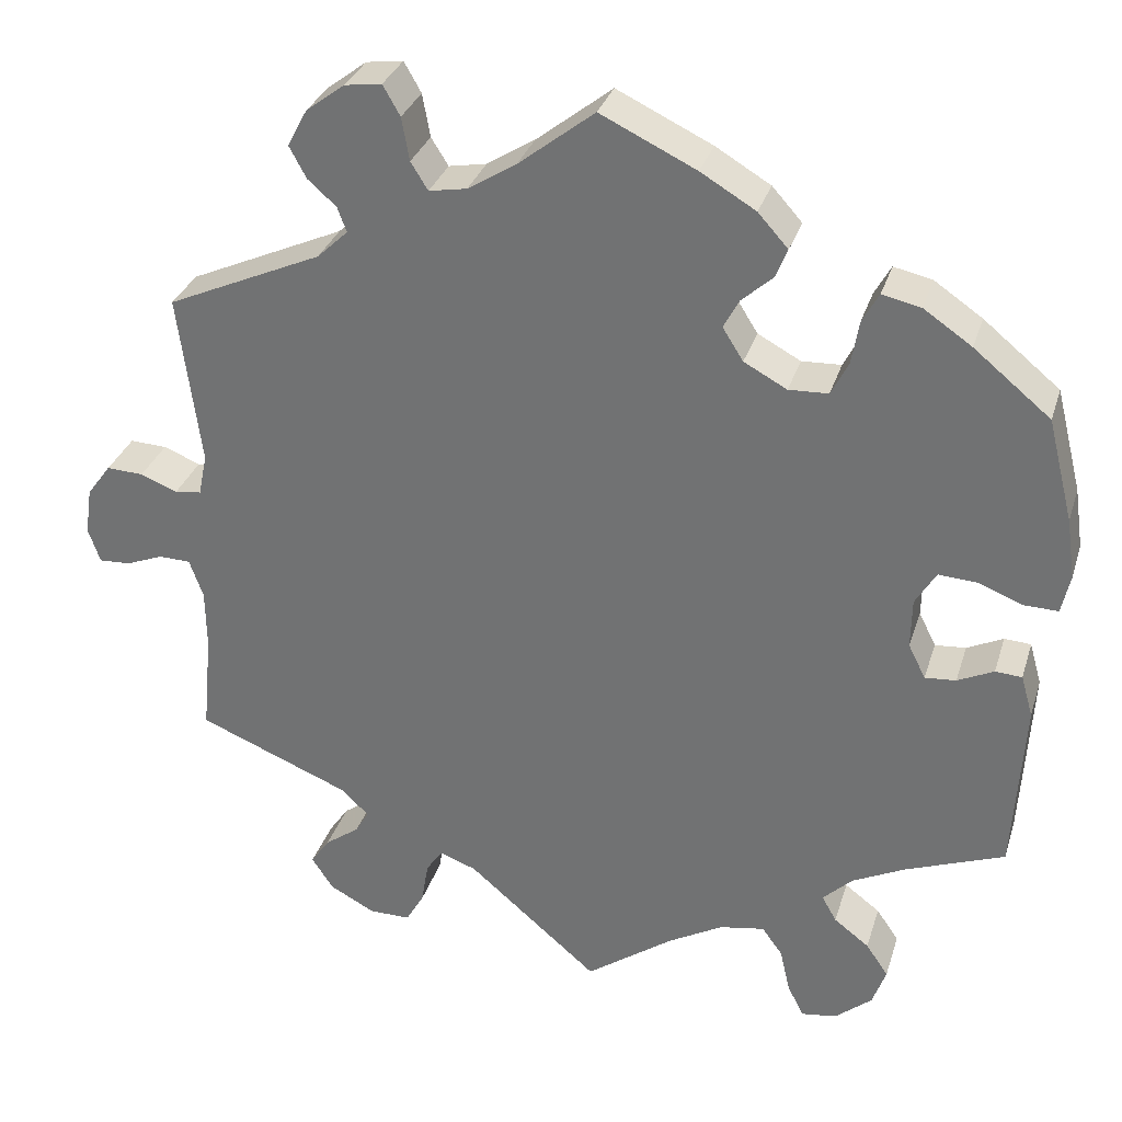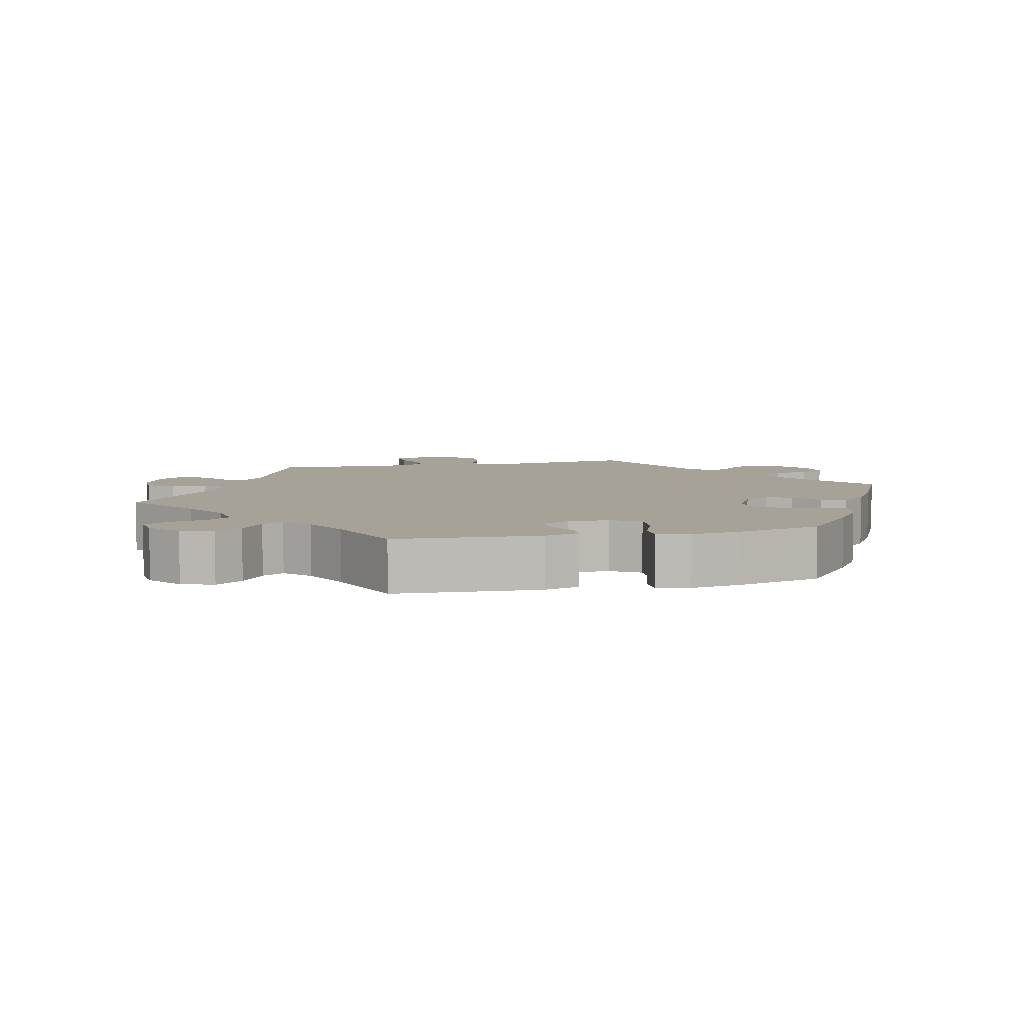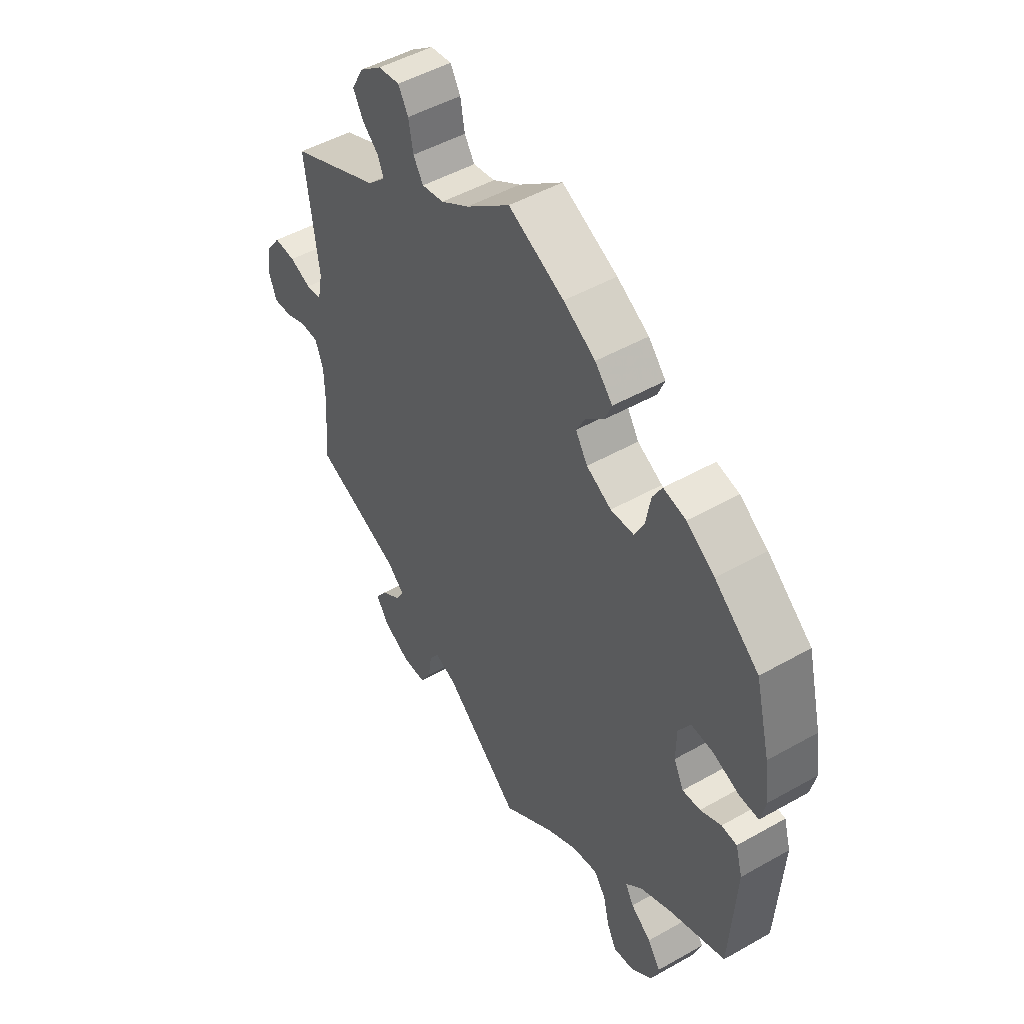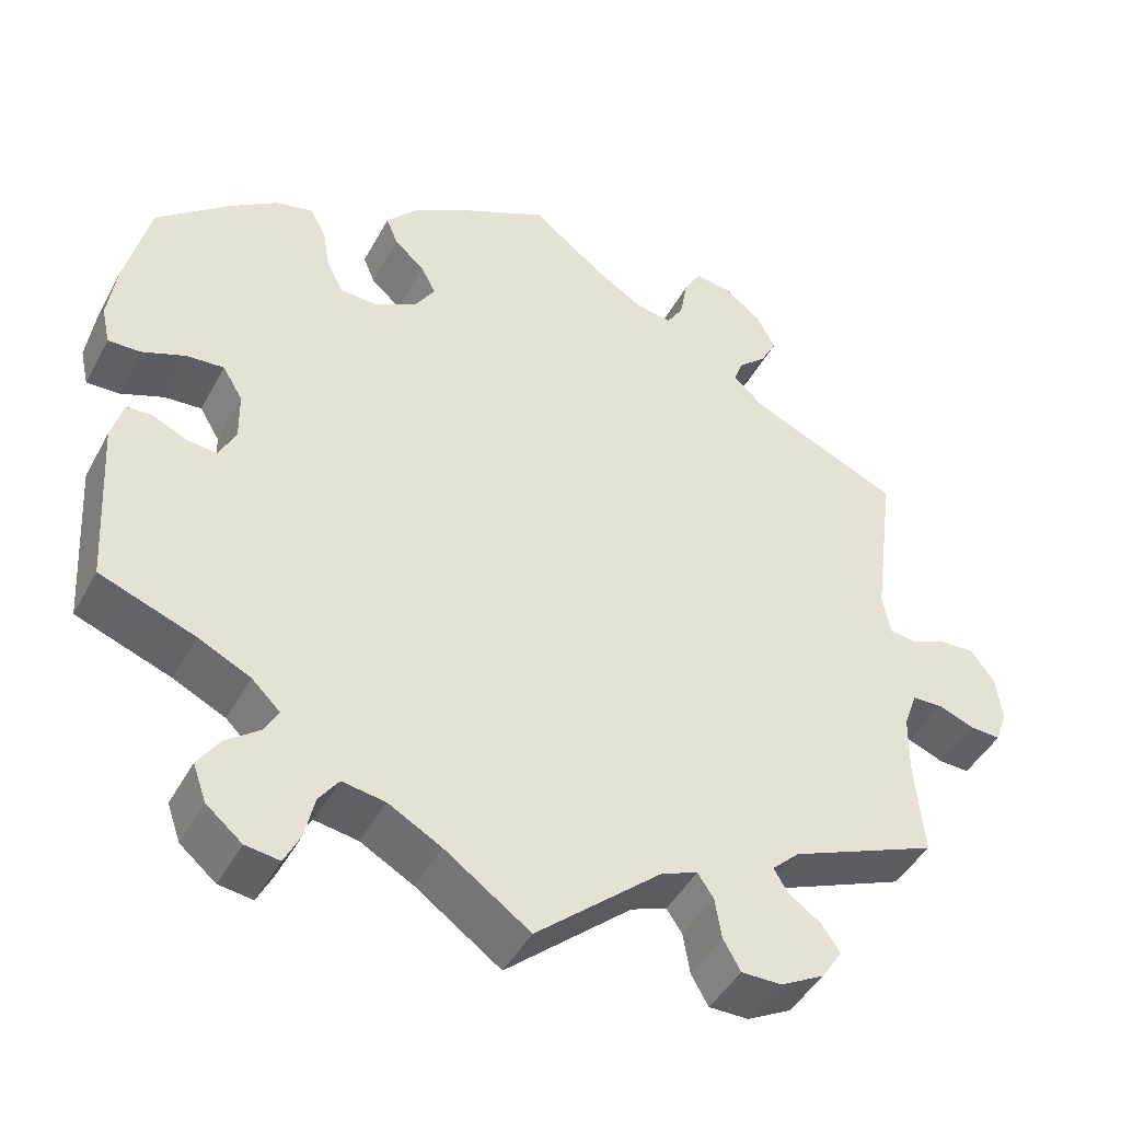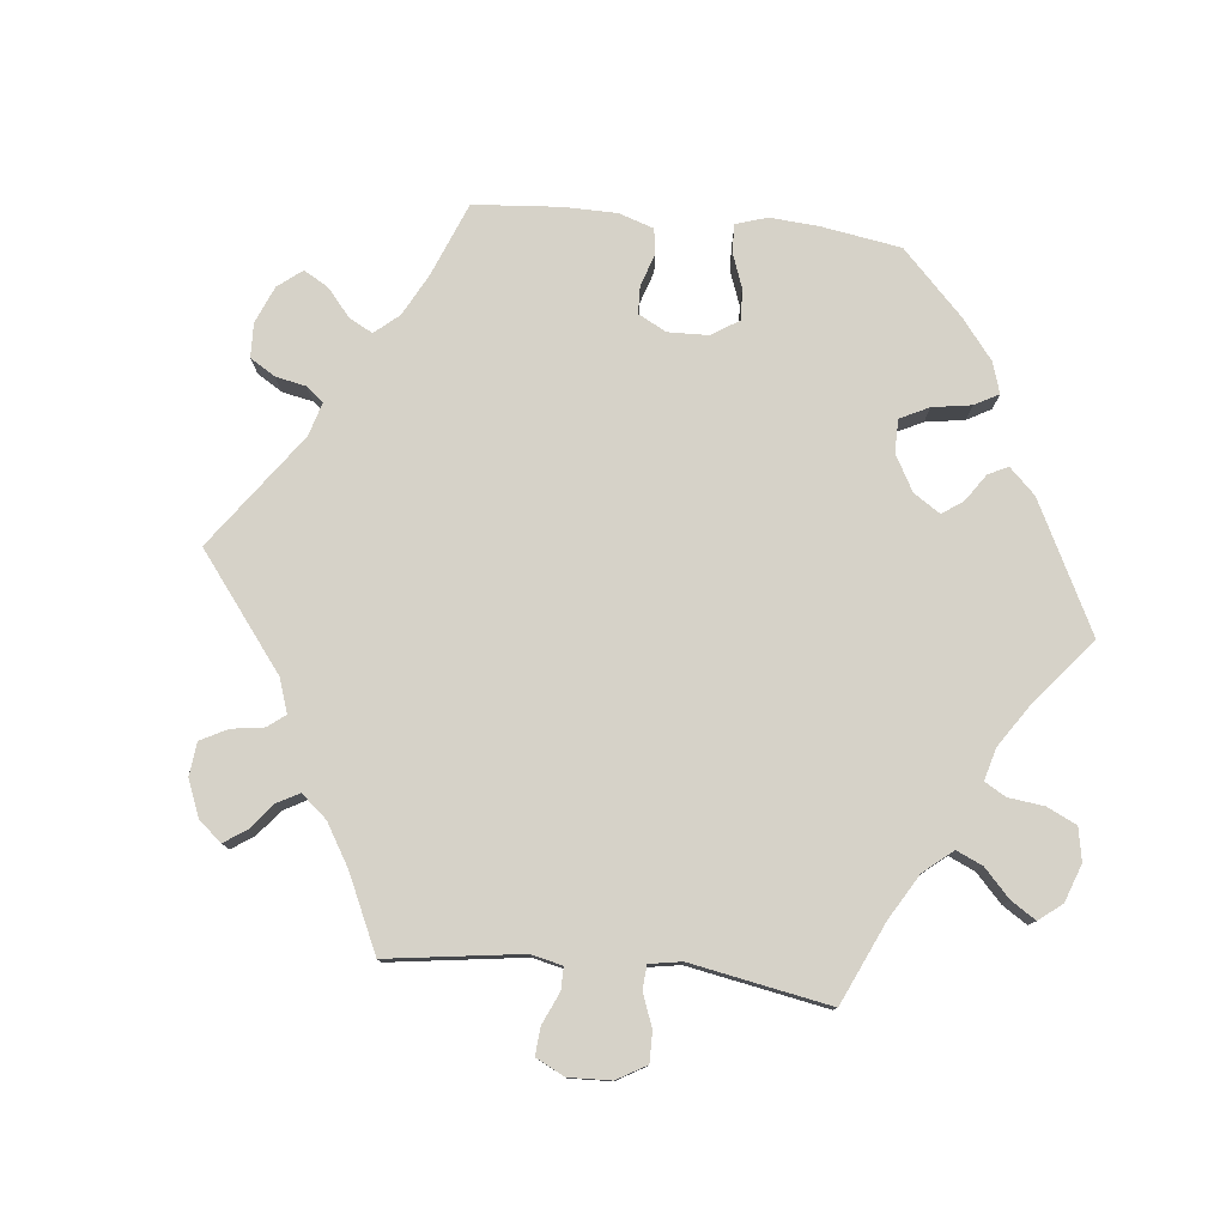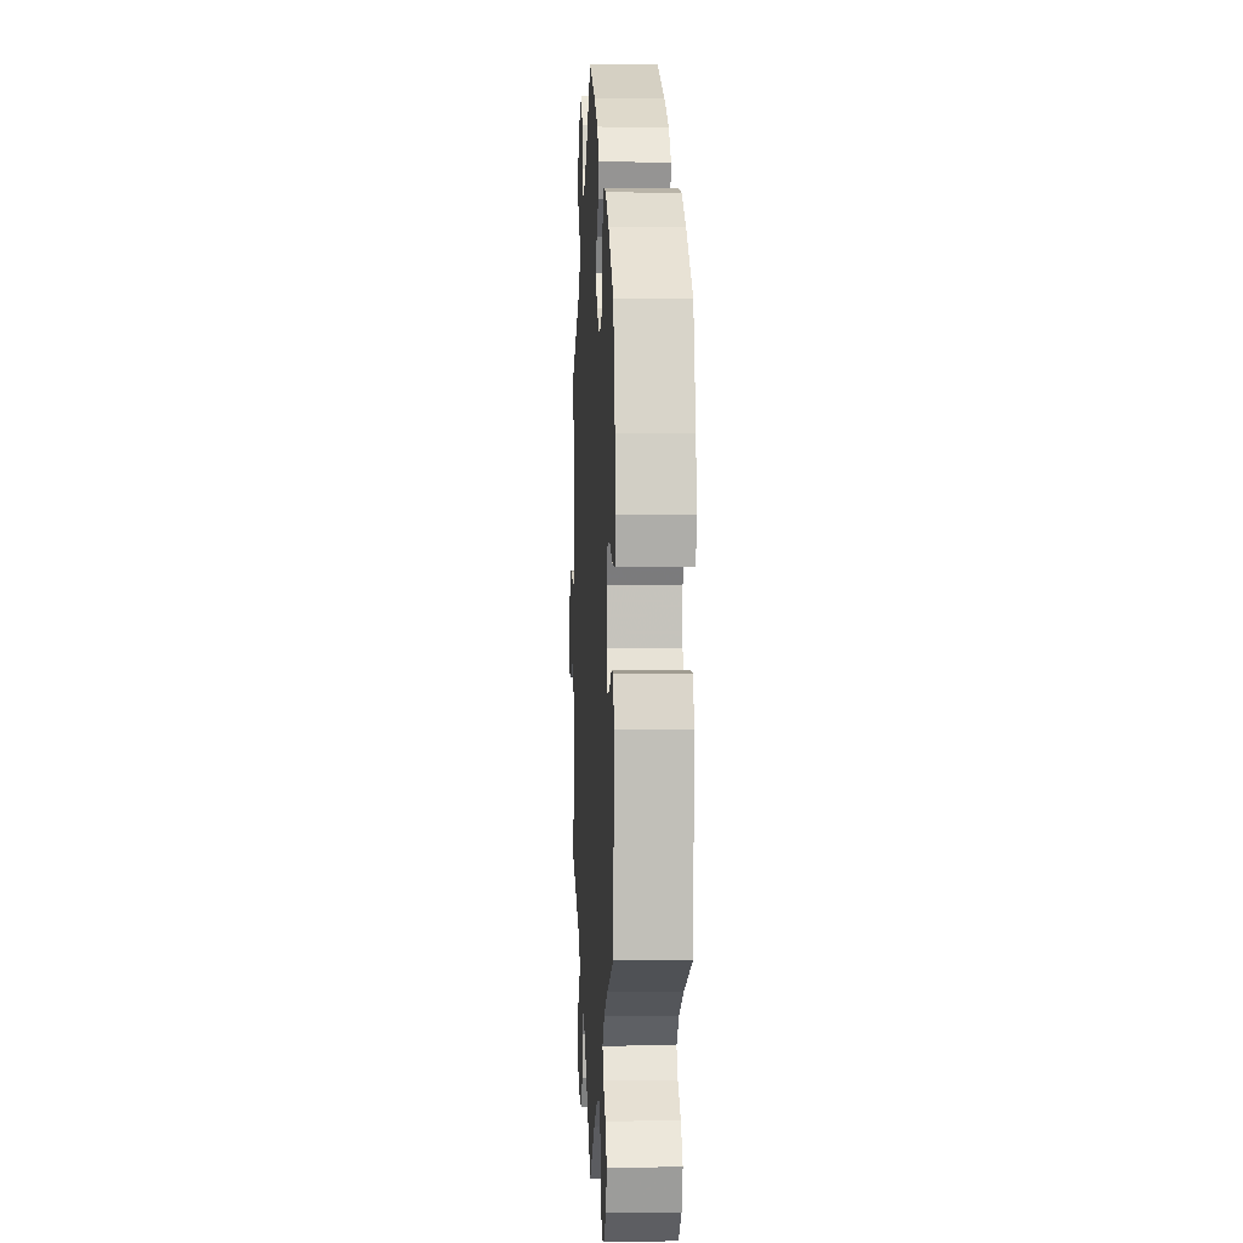
<metadata>
{"format":"obj","ext":"obj","renderer":"f3d","projection":"perspective","resolution":1024,"background":"white","views":[{"elev":31.4,"azim":-163.8,"up":"+Z"},{"elev":6.6,"azim":-103.1,"up":"+Y"},{"elev":48.9,"azim":-122.2,"up":"+Z"},{"elev":-44.4,"azim":-26.8,"up":"+Z"},{"elev":78.4,"azim":156.0,"up":"+Y"},{"elev":0.7,"azim":-92.9,"up":"+Z"}]}
</metadata>
<code>
v -0.512 0.07 -0.087
v -0.498 0.07 -0.038
v -0.467 0.07 -0.036
v -0.425 0.07 -0.056
v -0.389 0.07 -0.059
v -0.369 0.07 -0.019
v -0.37 0.07 0.039
v -0.394 0.07 0.079
v -0.439 0.07 0.076
v -0.491 0.07 0.056
v -0.53 0.07 0.055
v -0.54 0.07 0.1
v -0.53 0.07 0.17
v -0.5 0.07 0.289
v -0.411 0.07 0.362
v -0.355 0.07 0.4
v -0.31 0.07 0.41
v -0.291 0.07 0.376
v -0.282 0.07 0.324
v -0.262 0.07 0.285
v -0.216 0.07 0.283
v -0.166 0.07 0.31
v -0.142 0.07 0.348
v -0.16 0.07 0.382
v -0.196 0.07 0.414
v -0.21 0.07 0.448
v -0.175 0.07 0.487
v -0.111 0.07 0.525
v 0 0.07 0.578
v 0.088 0.07 0.509
v 0.144 0.07 0.474
v 0.188 0.07 0.466
v 0.208 0.07 0.498
v 0.217 0.07 0.548
v 0.237 0.07 0.583
v 0.28 0.07 0.577
v 0.325 0.07 0.543
v 0.348 0.07 0.5
v 0.328 0.07 0.463
v 0.295 0.07 0.434
v 0.284 0.07 0.405
v 0.32 0.07 0.371
v 0.501 0.07 0.29
v 0.475 0.07 0.091
v 0.485 0.07 0.042
v 0.516 0.07 0.038
v 0.559 0.07 0.055
v 0.602 0.07 0.057
v 0.63 0.07 0.019
v 0.638 0.07 -0.036
v 0.624 0.07 -0.076
v 0.587 0.07 -0.074
v 0.544 0.07 -0.057
v 0.507 0.07 -0.058
v 0.491 0.07 -0.103
v 0.49 0.07 -0.172
v 0.501 0.07 -0.289
v 0.324 0.07 -0.361
v 0.291 0.07 -0.392
v 0.307 0.07 -0.419
v 0.347 0.07 -0.448
v 0.369 0.07 -0.48
v 0.344 0.07 -0.518
v 0.291 0.07 -0.546
v 0.243 0.07 -0.546
v 0.222 0.07 -0.509
v 0.214 0.07 -0.46
v 0.195 0.07 -0.432
v 0.152 0.07 -0.448
v 0 0.07 -0.578
v -0.102 0.07 -0.505
v -0.166 0.07 -0.469
v -0.218 0.07 -0.46
v -0.242 0.07 -0.493
v -0.254 0.07 -0.545
v -0.273 0.07 -0.582
v -0.314 0.07 -0.576
v -0.357 0.07 -0.54
v -0.373 0.07 -0.495
v -0.347 0.07 -0.457
v -0.306 0.07 -0.426
v -0.289 0.07 -0.396
v -0.323 0.07 -0.363
v -0.386 0.07 -0.332
v -0.5 0.07 -0.289
v -0.512 0 -0.087
v -0.498 0 -0.038
v -0.467 0 -0.036
v -0.425 0 -0.056
v -0.389 0 -0.059
v -0.369 0 -0.019
v -0.37 0 0.039
v -0.394 0 0.079
v -0.439 0 0.076
v -0.491 0 0.056
v -0.53 0 0.055
v -0.54 0 0.1
v -0.53 0 0.17
v -0.5 0 0.289
v -0.411 0 0.362
v -0.355 0 0.4
v -0.31 0 0.41
v -0.291 0 0.376
v -0.282 0 0.324
v -0.262 0 0.285
v -0.216 0 0.283
v -0.166 0 0.31
v -0.142 0 0.348
v -0.16 0 0.382
v -0.196 0 0.414
v -0.21 0 0.448
v -0.175 0 0.487
v -0.111 0 0.525
v 0 0 0.578
v 0.088 0 0.509
v 0.144 0 0.474
v 0.188 0 0.466
v 0.208 0 0.498
v 0.217 0 0.548
v 0.237 0 0.583
v 0.28 0 0.577
v 0.325 0 0.543
v 0.348 0 0.5
v 0.328 0 0.463
v 0.295 0 0.434
v 0.284 0 0.405
v 0.32 0 0.371
v 0.501 0 0.29
v 0.475 0 0.091
v 0.485 0 0.042
v 0.516 0 0.038
v 0.559 0 0.055
v 0.602 0 0.057
v 0.63 0 0.019
v 0.638 0 -0.036
v 0.624 0 -0.076
v 0.587 0 -0.074
v 0.544 0 -0.057
v 0.507 0 -0.058
v 0.491 0 -0.103
v 0.49 0 -0.172
v 0.501 0 -0.289
v 0.324 0 -0.361
v 0.291 0 -0.392
v 0.307 0 -0.419
v 0.347 0 -0.448
v 0.369 0 -0.48
v 0.344 0 -0.518
v 0.291 0 -0.546
v 0.243 0 -0.546
v 0.222 0 -0.509
v 0.214 0 -0.46
v 0.195 0 -0.432
v 0.152 0 -0.448
v 0 0 -0.578
v -0.102 0 -0.505
v -0.166 0 -0.469
v -0.218 0 -0.46
v -0.242 0 -0.493
v -0.254 0 -0.545
v -0.273 0 -0.582
v -0.314 0 -0.576
v -0.357 0 -0.54
v -0.373 0 -0.495
v -0.347 0 -0.457
v -0.306 0 -0.426
v -0.289 0 -0.396
v -0.323 0 -0.363
v -0.386 0 -0.332
v -0.5 0 -0.289
f 84 85 1 2
f 83 84 2 3
f 82 83 3 4
f 78 79 80 81
f 78 81 82
f 77 78 82
f 74 75 76 77
f 73 74 77 82
f 72 73 82 4
f 69 70 71
f 68 69 71 72
f 64 65 66 67
f 64 67 68
f 63 64 68
f 60 61 62 63
f 59 60 63 68
f 58 59 68 72
f 56 57 58 72
f 50 51 52 53
f 50 53 54
f 49 50 54
f 46 47 48 49
f 45 46 49 54
f 42 43 44
f 41 42 44 45
f 37 38 39 40
f 37 40 41
f 36 37 41
f 33 34 35 36
f 32 33 36 41
f 31 32 41 45
f 27 28 29 30
f 24 25 26 27
f 23 24 27 30
f 22 23 30 31
f 16 17 18 19
f 16 19 20
f 15 16 20
f 14 15 20
f 13 14 20 21
f 9 10 11 12
f 8 9 12 13
f 56 72 4 5
f 55 56 5 6
f 54 55 6 7
f 45 54 7 8
f 21 22 31 45
f 8 13 21 45
f 87 86 170 169
f 88 87 169 168
f 89 88 168 167
f 166 165 164 163
f 167 166 163
f 167 163 162
f 162 161 160 159
f 167 162 159 158
f 89 167 158 157
f 156 155 154
f 157 156 154 153
f 152 151 150 149
f 153 152 149
f 153 149 148
f 148 147 146 145
f 153 148 145 144
f 157 153 144 143
f 157 143 142 141
f 138 137 136 135
f 139 138 135
f 139 135 134
f 134 133 132 131
f 139 134 131 130
f 129 128 127
f 130 129 127 126
f 125 124 123 122
f 126 125 122
f 126 122 121
f 121 120 119 118
f 126 121 118 117
f 130 126 117 116
f 115 114 113 112
f 112 111 110 109
f 115 112 109 108
f 116 115 108 107
f 104 103 102 101
f 105 104 101
f 105 101 100
f 105 100 99
f 106 105 99 98
f 97 96 95 94
f 98 97 94 93
f 90 89 157 141
f 91 90 141 140
f 92 91 140 139
f 93 92 139 130
f 130 116 107 106
f 130 106 98 93
f 1 86 87 2
f 2 87 88 3
f 3 88 89 4
f 4 89 90 5
f 5 90 91 6
f 6 91 92 7
f 7 92 93 8
f 8 93 94 9
f 9 94 95 10
f 10 95 96 11
f 11 96 97 12
f 12 97 98 13
f 13 98 99 14
f 14 99 100 15
f 15 100 101 16
f 16 101 102 17
f 17 102 103 18
f 18 103 104 19
f 19 104 105 20
f 20 105 106 21
f 21 106 107 22
f 22 107 108 23
f 23 108 109 24
f 24 109 110 25
f 25 110 111 26
f 26 111 112 27
f 27 112 113 28
f 28 113 114 29
f 29 114 115 30
f 30 115 116 31
f 31 116 117 32
f 32 117 118 33
f 33 118 119 34
f 34 119 120 35
f 35 120 121 36
f 36 121 122 37
f 37 122 123 38
f 38 123 124 39
f 39 124 125 40
f 40 125 126 41
f 41 126 127 42
f 42 127 128 43
f 43 128 129 44
f 44 129 130 45
f 45 130 131 46
f 46 131 132 47
f 47 132 133 48
f 48 133 134 49
f 49 134 135 50
f 50 135 136 51
f 51 136 137 52
f 52 137 138 53
f 53 138 139 54
f 54 139 140 55
f 55 140 141 56
f 56 141 142 57
f 57 142 143 58
f 58 143 144 59
f 59 144 145 60
f 60 145 146 61
f 61 146 147 62
f 62 147 148 63
f 63 148 149 64
f 64 149 150 65
f 65 150 151 66
f 66 151 152 67
f 67 152 153 68
f 68 153 154 69
f 69 154 155 70
f 70 155 156 71
f 71 156 157 72
f 72 157 158 73
f 73 158 159 74
f 74 159 160 75
f 75 160 161 76
f 76 161 162 77
f 77 162 163 78
f 78 163 164 79
f 79 164 165 80
f 80 165 166 81
f 81 166 167 82
f 82 167 168 83
f 83 168 169 84
f 84 169 170 85
f 85 170 86 1

</code>
